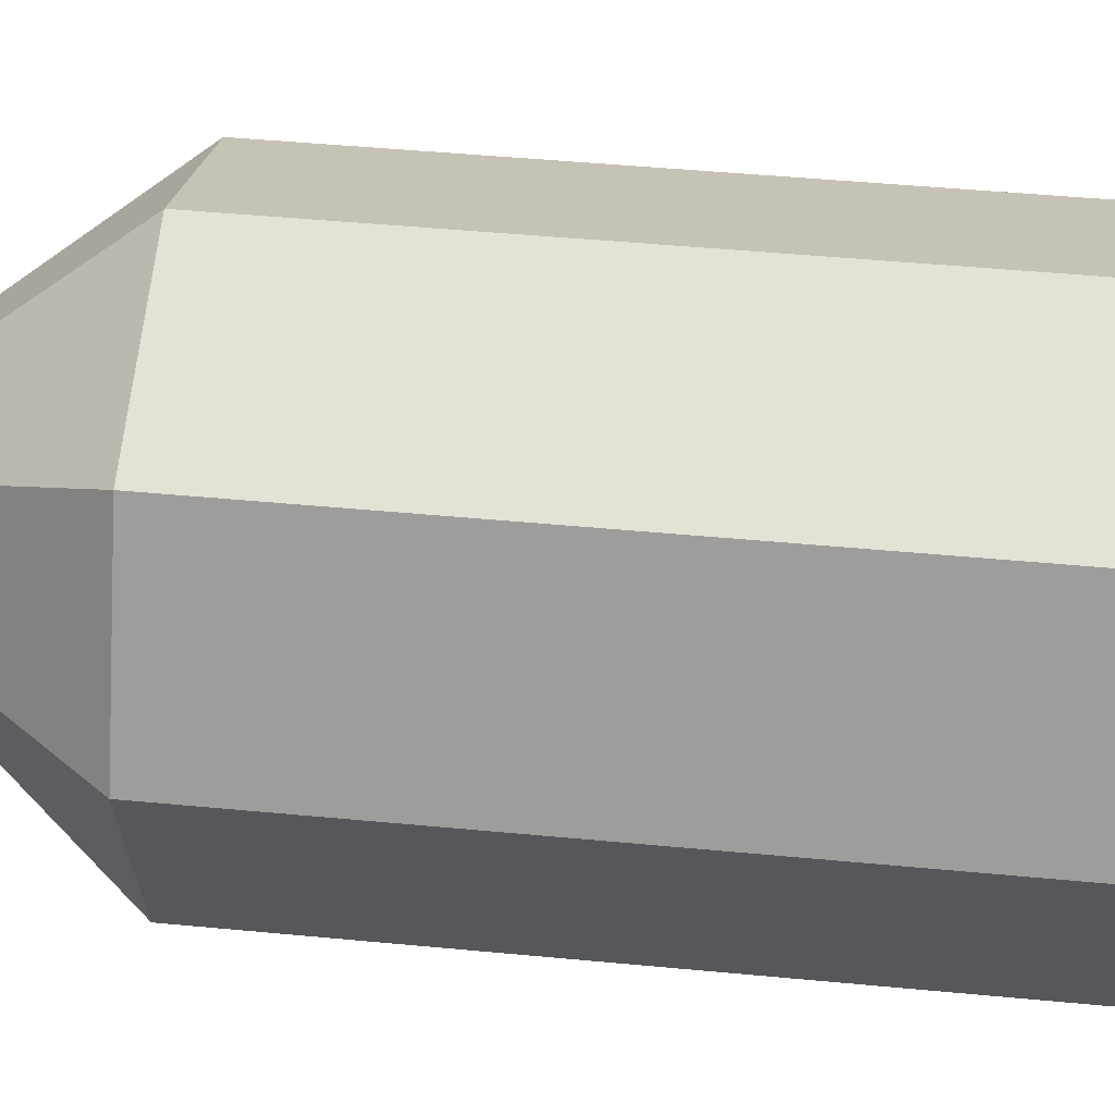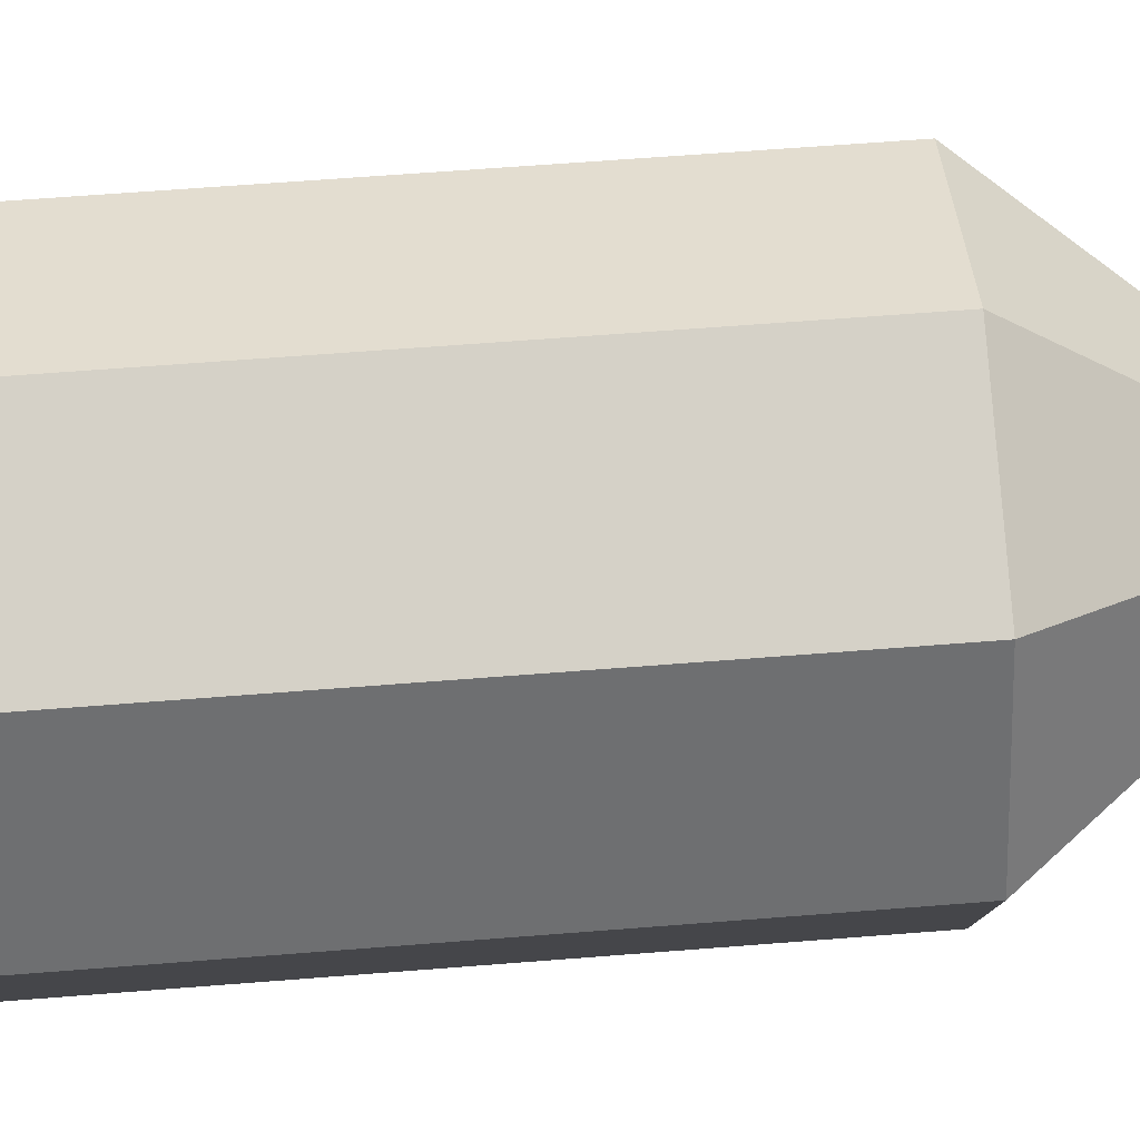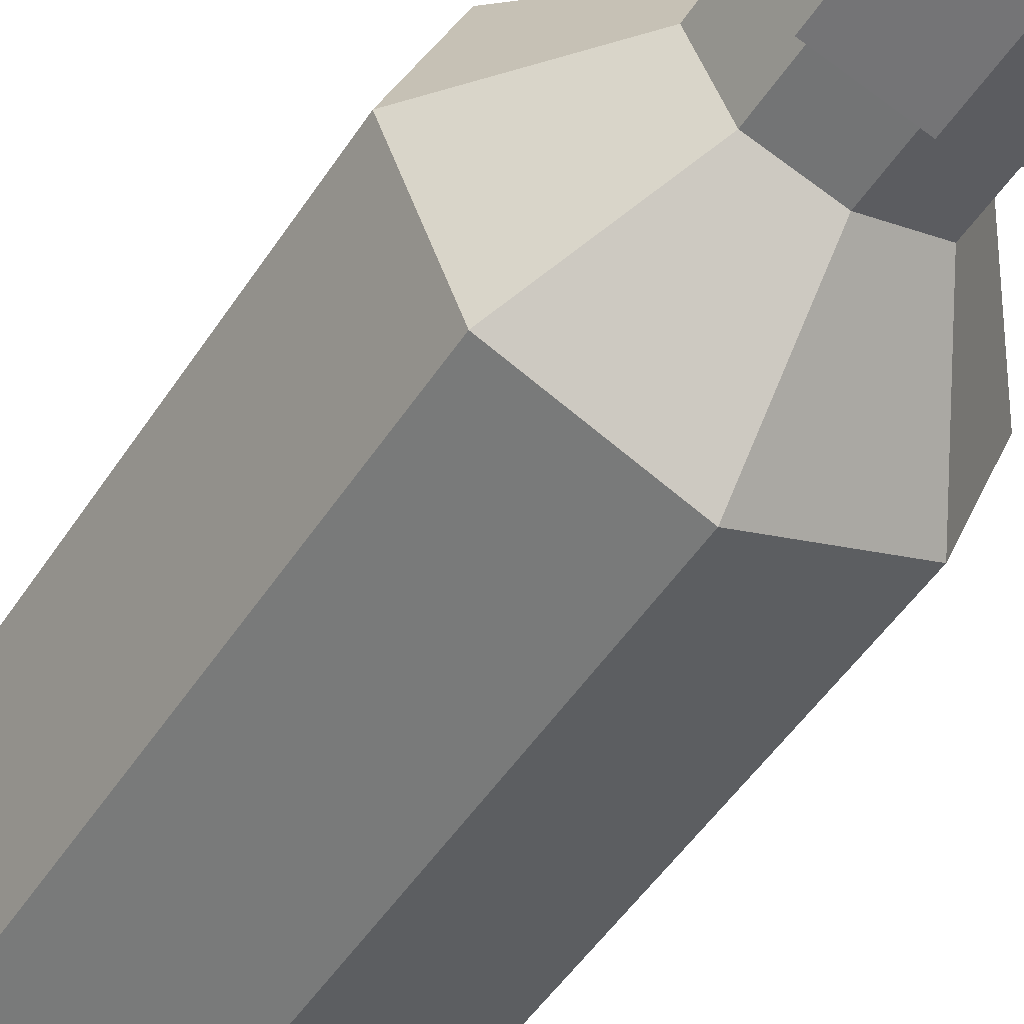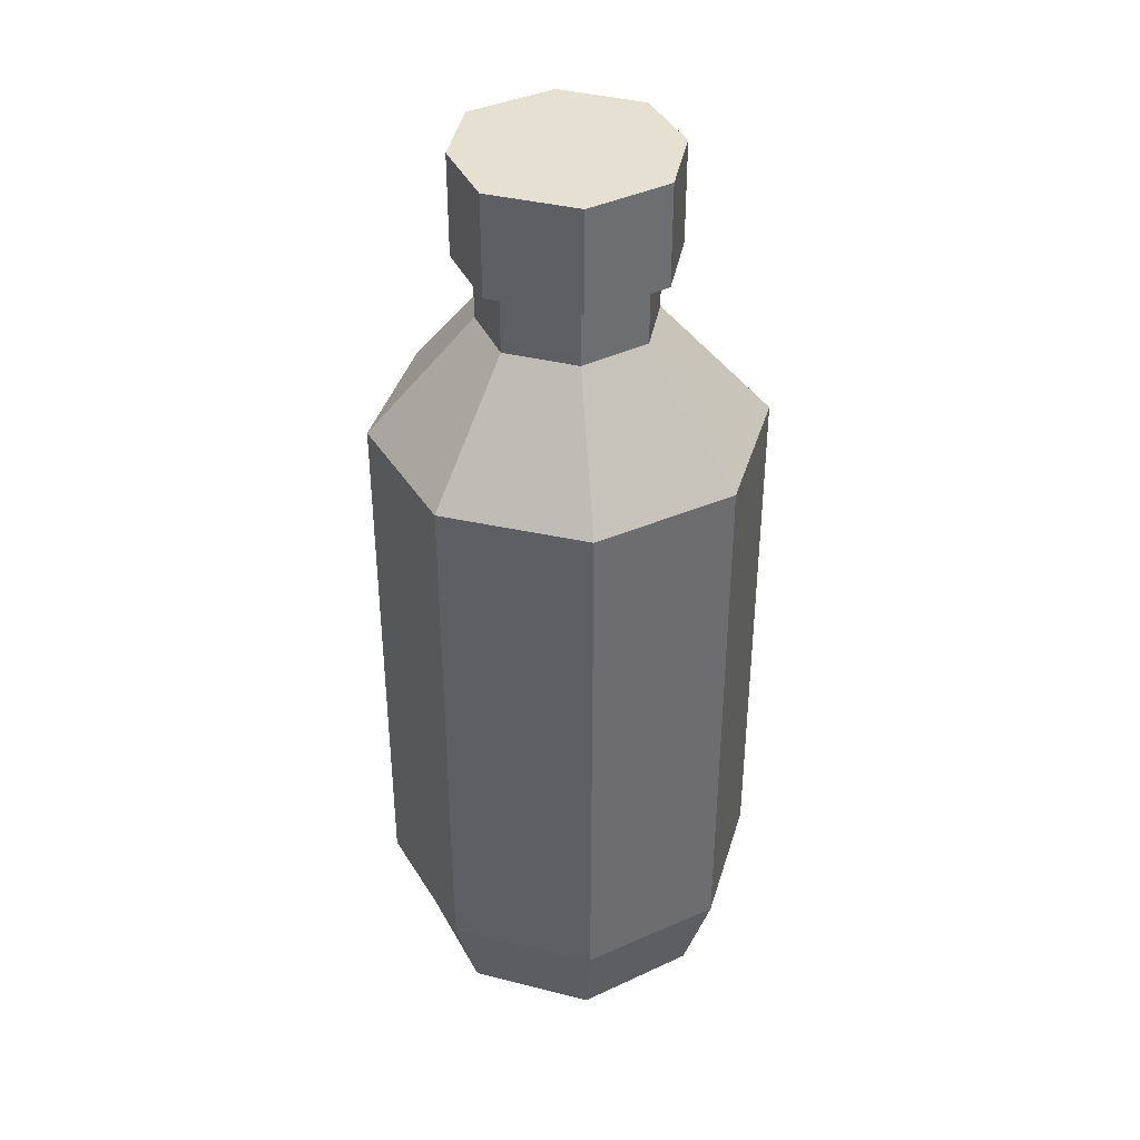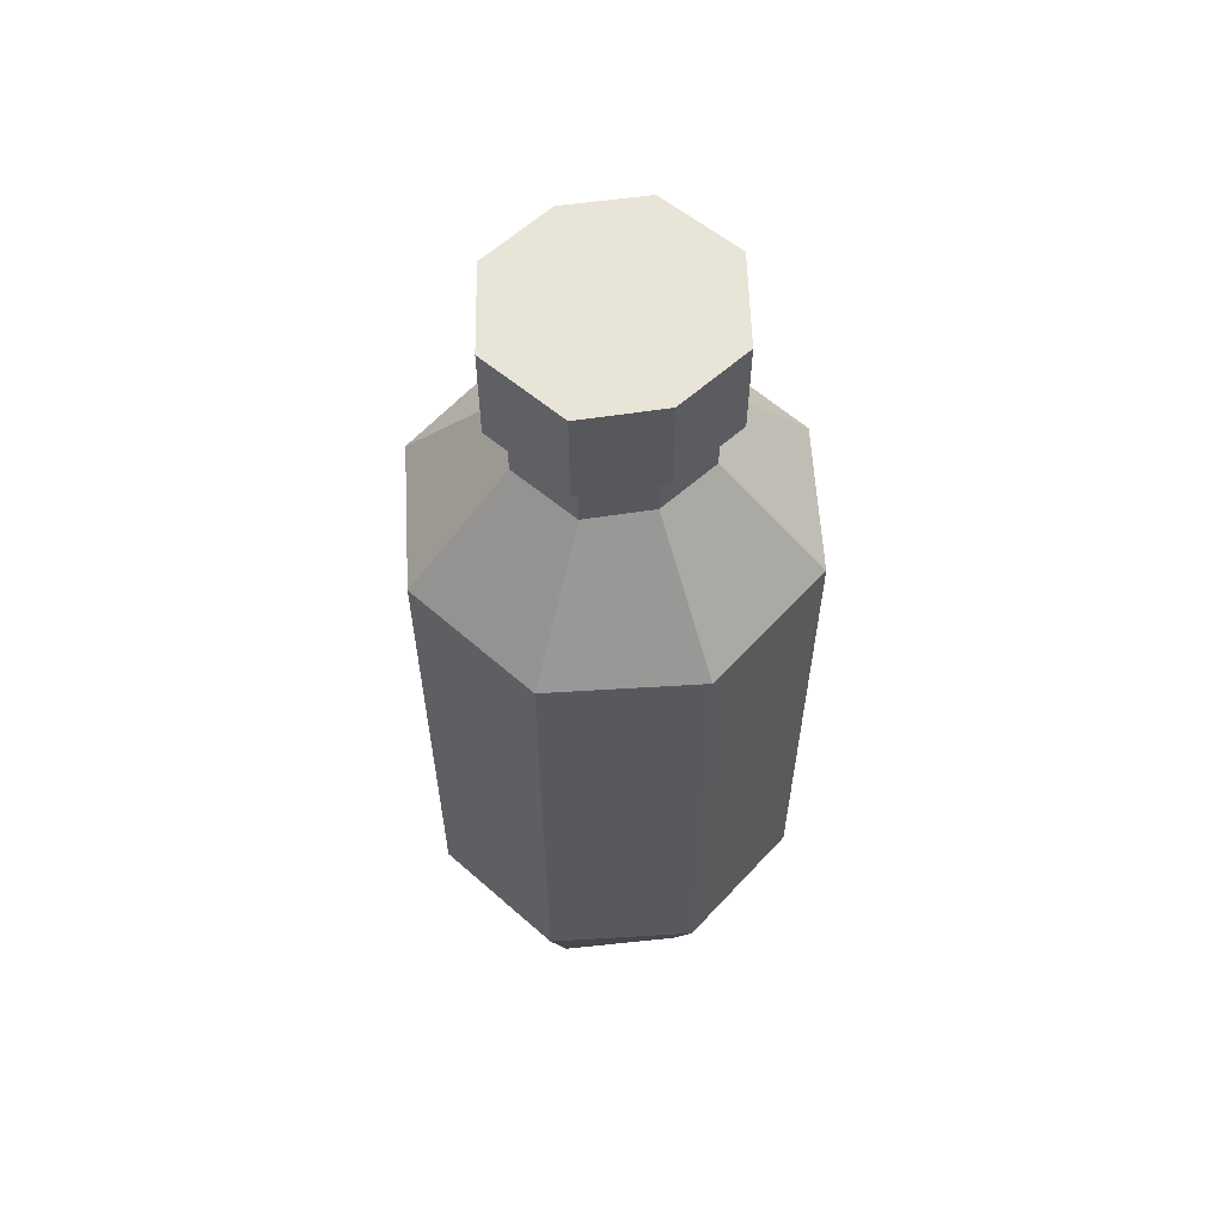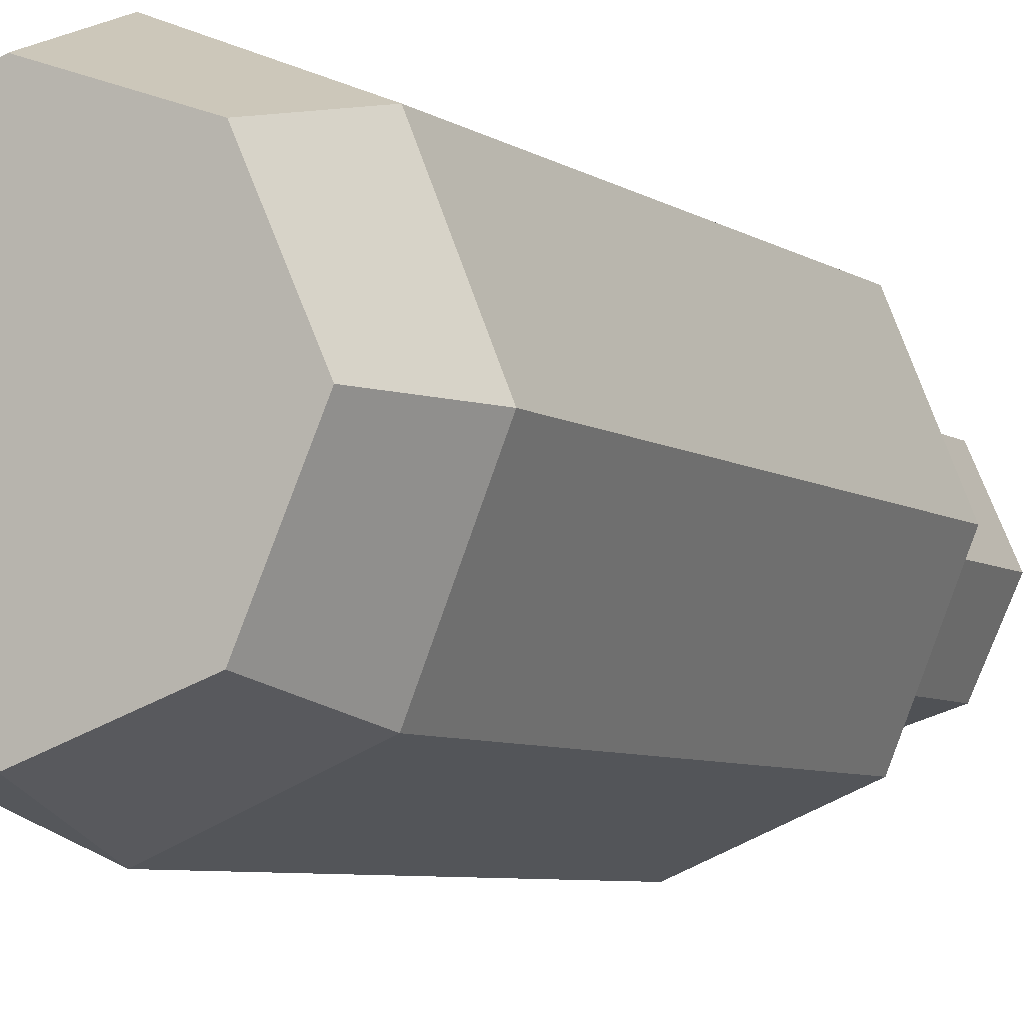
<metadata>
{"format":"obj","ext":"obj","renderer":"f3d","projection":"perspective","resolution":1024,"background":"white","views":[{"elev":40.7,"azim":-83.1,"up":"+Z"},{"elev":58.1,"azim":85.2,"up":"+Z"},{"elev":-49.6,"azim":148.2,"up":"+Z"},{"elev":38.4,"azim":83.5,"up":"+Y"},{"elev":60.0,"azim":-25.6,"up":"+Y"},{"elev":-6.0,"azim":27.4,"up":"+Z"}]}
</metadata>
<code>
o Cube
v 0.4506 2.245 -0.4506
v 0.4506 0.4312 -0.4506
v 0.4506 2.245 0.4506
v 0.4506 0.4312 0.4506
v 0 0.4312 -0.6379
v 0 2.245 0.633
v 0 0.4312 0.633
v 0 2.245 -0.6379
v 0.6355 2.245 0
v 0.6355 0.4312 0
v 0.2513 2.855 0.2774
v 0.2071 2.641 -0.2139
v 0.2071 2.641 0.2255
v 0 2.641 0.2872
v 0 2.641 -0.2782
v 0.3064 2.641 0.000347
v 0.3668 0.09852 -0.3776
v 0 2.641 0.2872
v 0 2.641 -0.2782
v 0.2513 2.855 -0.265
v 0.2071 3.14 -0.2139
v 0.2071 3.14 0.2255
v 0 3.14 0.2872
v 0 3.14 -0.2782
v 0.3064 3.14 0.000347
v 0 3.14 0.000347
v 0 3.14 0.2872
v 0 3.14 -0.2782
v 0.363 0.09852 0.3773
v 0 0.09852 -0.5093
v 0 0.09852 0.505
v 0.5334 0.09852 -0.000166
v 0 0.09852 -0.000166
v 0 2.855 0.3535
v 0 2.855 -0.3444
v 0.374 2.855 -0.000508
v 0 2.855 0.3535
v 0 2.855 -0.3444
v 0.2513 3.19 -0.265
v 0.2513 3.19 0.2774
v 0 3.19 0.3535
v 0 3.19 -0.3444
v 0.374 3.19 -0.000508
v 0 3.19 -0.000508
v 0 3.19 0.3535
v 0 3.19 -0.3444
v -0.4506 2.245 -0.4506
v -0.4506 0.4312 -0.4506
v -0.4506 2.245 0.4506
v -0.4506 0.4312 0.4506
v -0.6355 2.245 0
v -0.6355 0.4312 0
v -0.2513 2.855 0.2774
v -0.2071 2.641 -0.2139
v -0.2071 2.641 0.2255
v -0.3064 2.641 0.000347
v -0.3668 0.09852 -0.3776
v -0.2513 2.855 -0.265
v -0.2071 3.14 -0.2139
v -0.2071 3.14 0.2255
v -0.3064 3.14 0.000347
v -0.363 0.09852 0.3773
v -0.5334 0.09852 -0.000166
v -0.374 2.855 -0.000508
v -0.2513 3.19 -0.265
v -0.2513 3.19 0.2774
v -0.374 3.19 -0.000508
f 4 7 31 29
f 10 9 3 4
f 5 8 1 2
f 4 3 6 7
f 9 1 12 16
f 6 3 13 14
f 2 1 9 10
f 2 10 32 17
f 14 18 27 23
f 12 15 24 21
f 1 8 15 12
f 3 9 16 13
f 25 26 23 22
f 21 24 26 25
f 16 12 21 25
f 14 13 22 23
f 15 19 28 24
f 13 16 25 22
f 33 32 29 31
f 30 17 32 33
f 10 4 29 32
f 5 2 17 30
f 34 37 45 41
f 20 35 42 39
f 43 44 41 40
f 39 42 44 43
f 36 20 39 43
f 34 11 40 41
f 35 38 46 42
f 11 36 43 40
f 35 20 36 11 34 38
f 50 62 31 7
f 52 50 49 51
f 5 48 47 8
f 50 7 6 49
f 51 56 54 47
f 6 14 55 49
f 48 52 51 47
f 48 57 63 52
f 54 59 24 15
f 47 54 15 8
f 49 55 56 51
f 61 60 23 26
f 59 61 26 24
f 56 61 59 54
f 14 23 60 55
f 55 60 61 56
f 33 31 62 63
f 30 33 63 57
f 52 63 62 50
f 5 30 57 48
f 58 65 42 35
f 67 66 41 44
f 65 67 44 42
f 64 67 65 58
f 34 41 66 53
f 53 66 67 64
f 35 38 34 53 64 58

</code>
